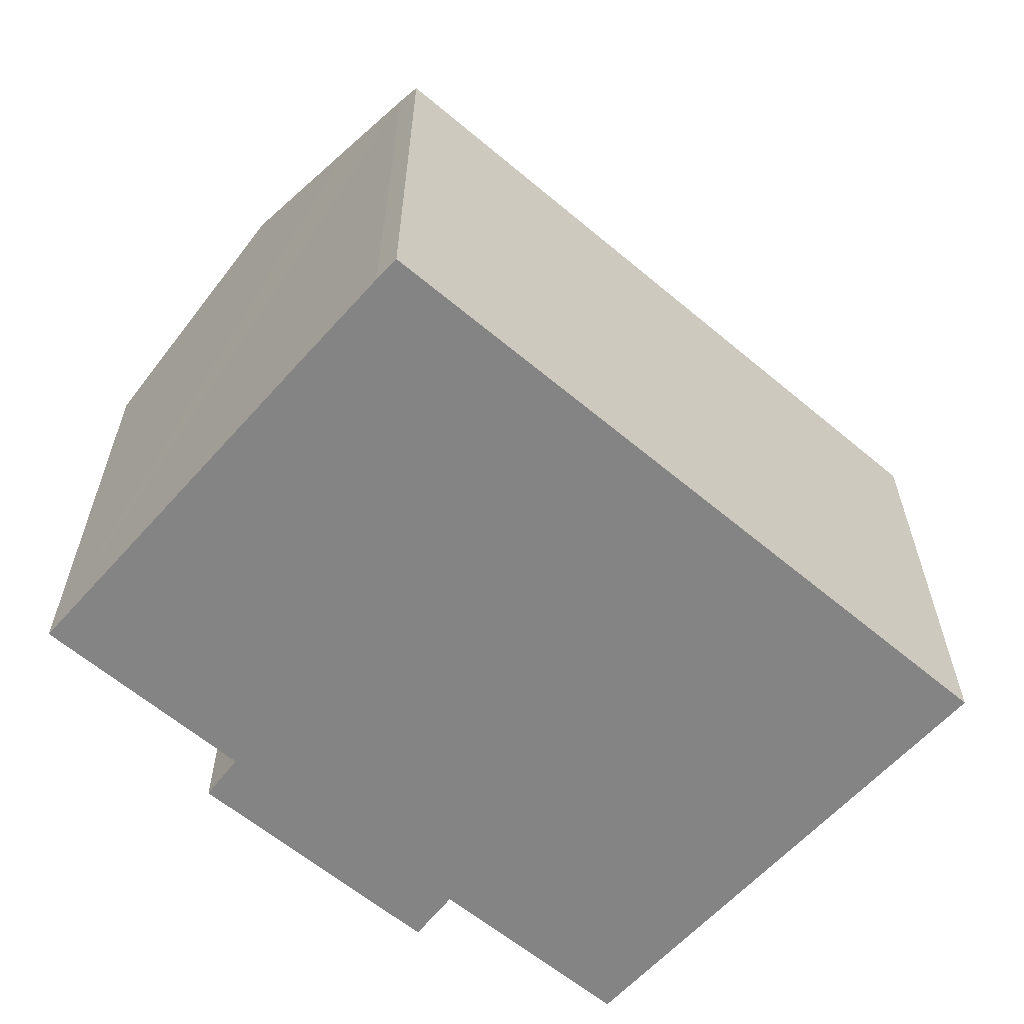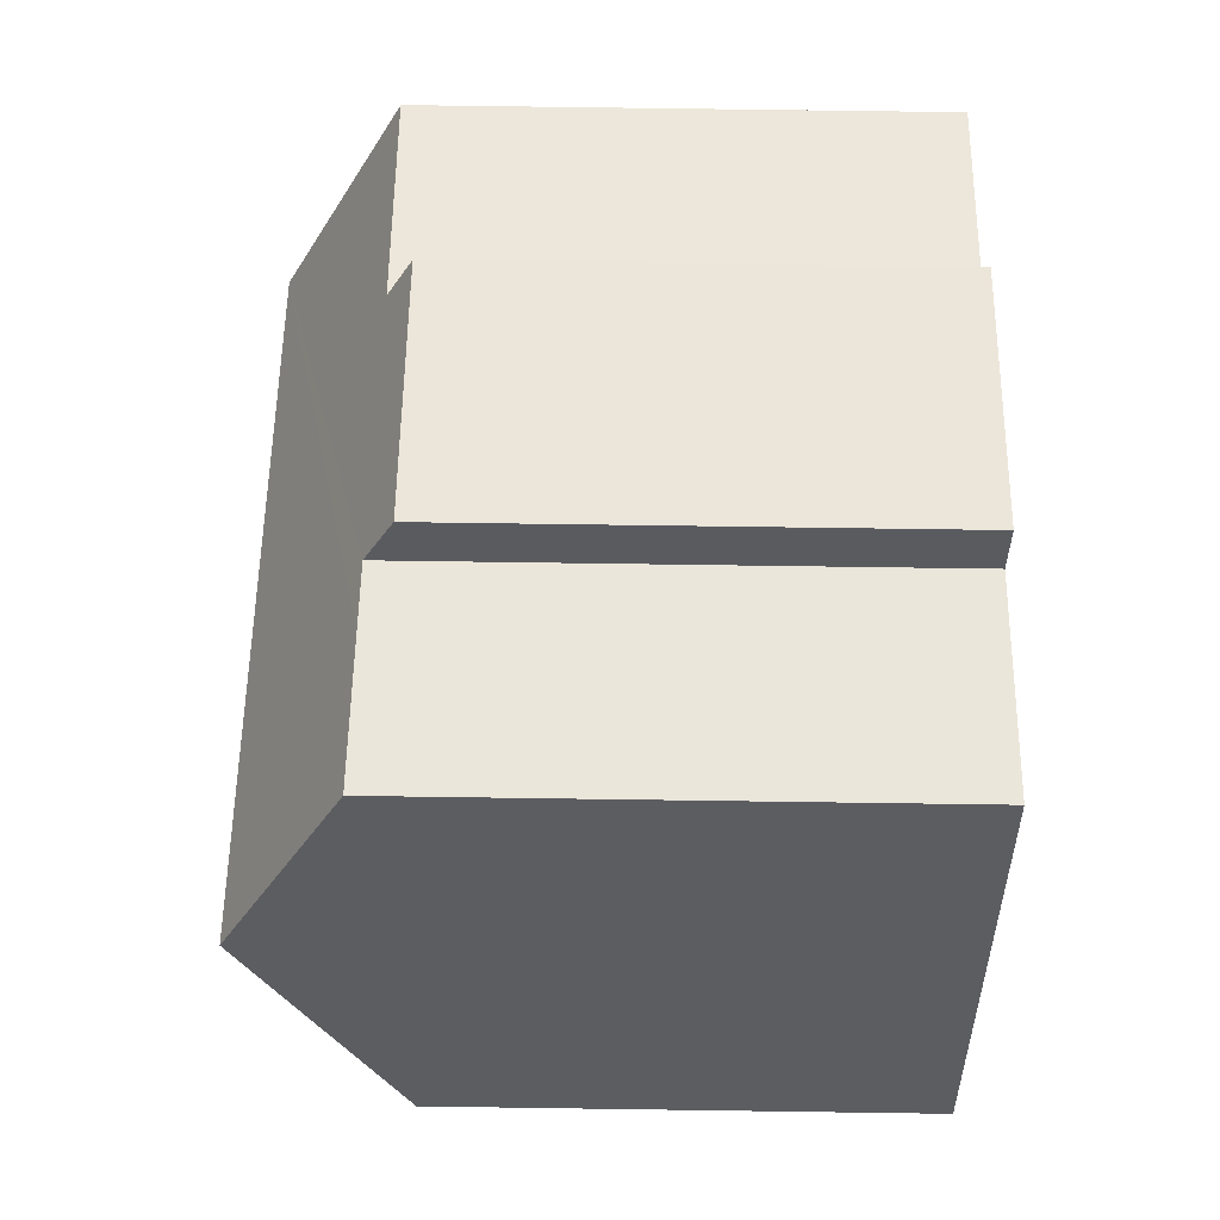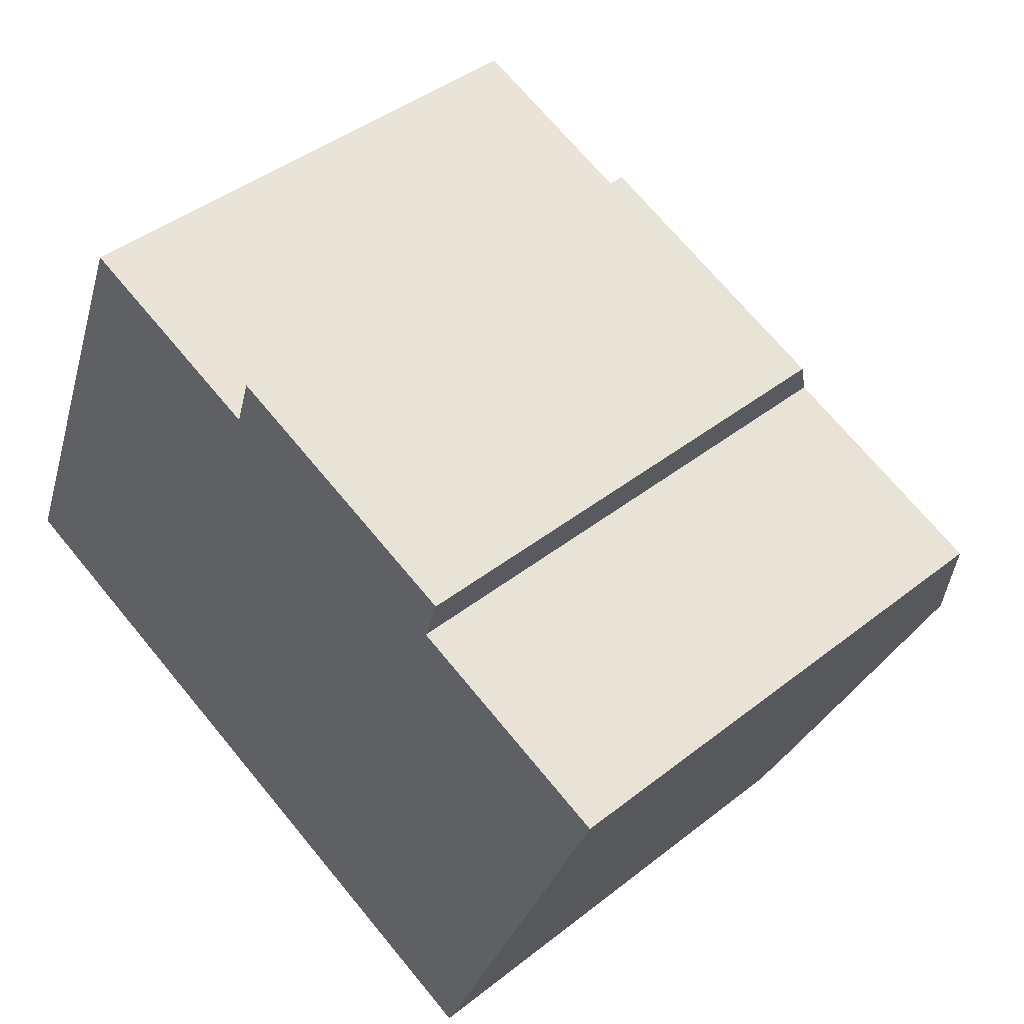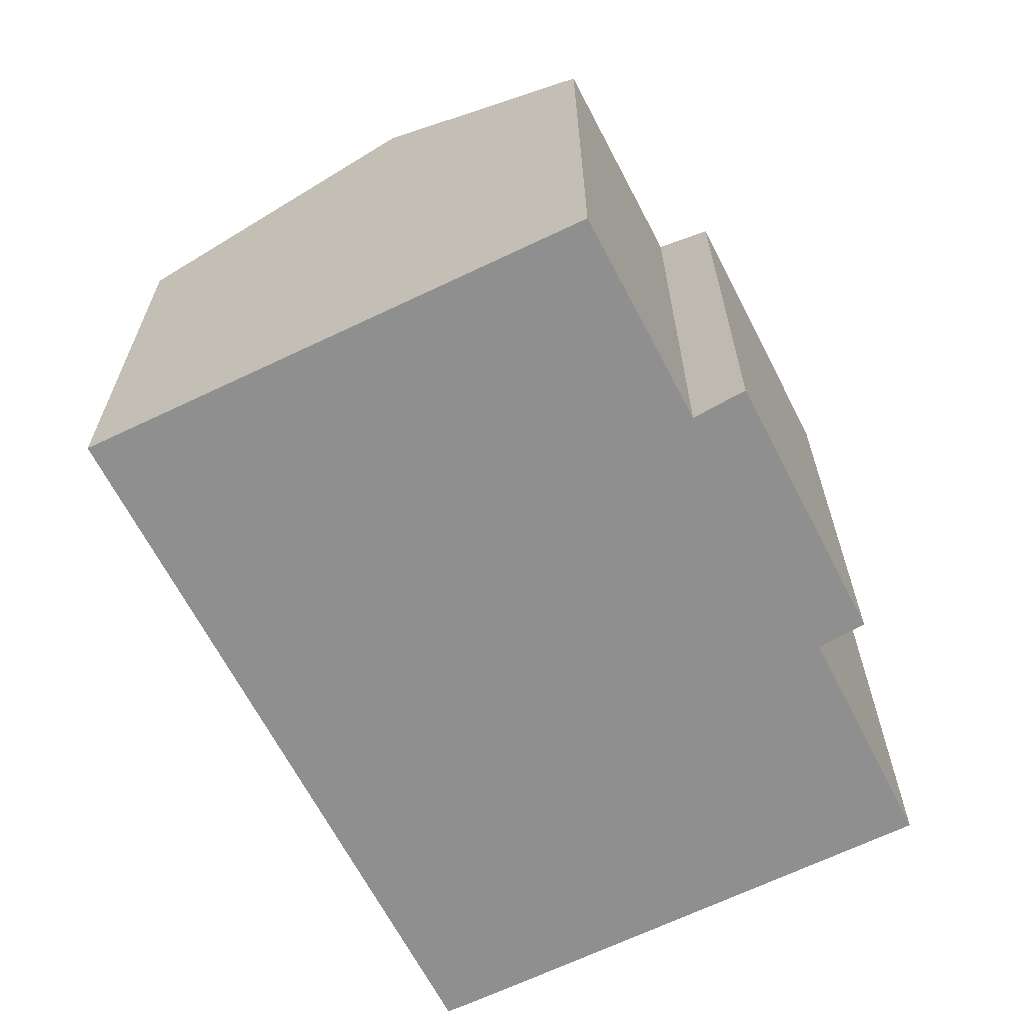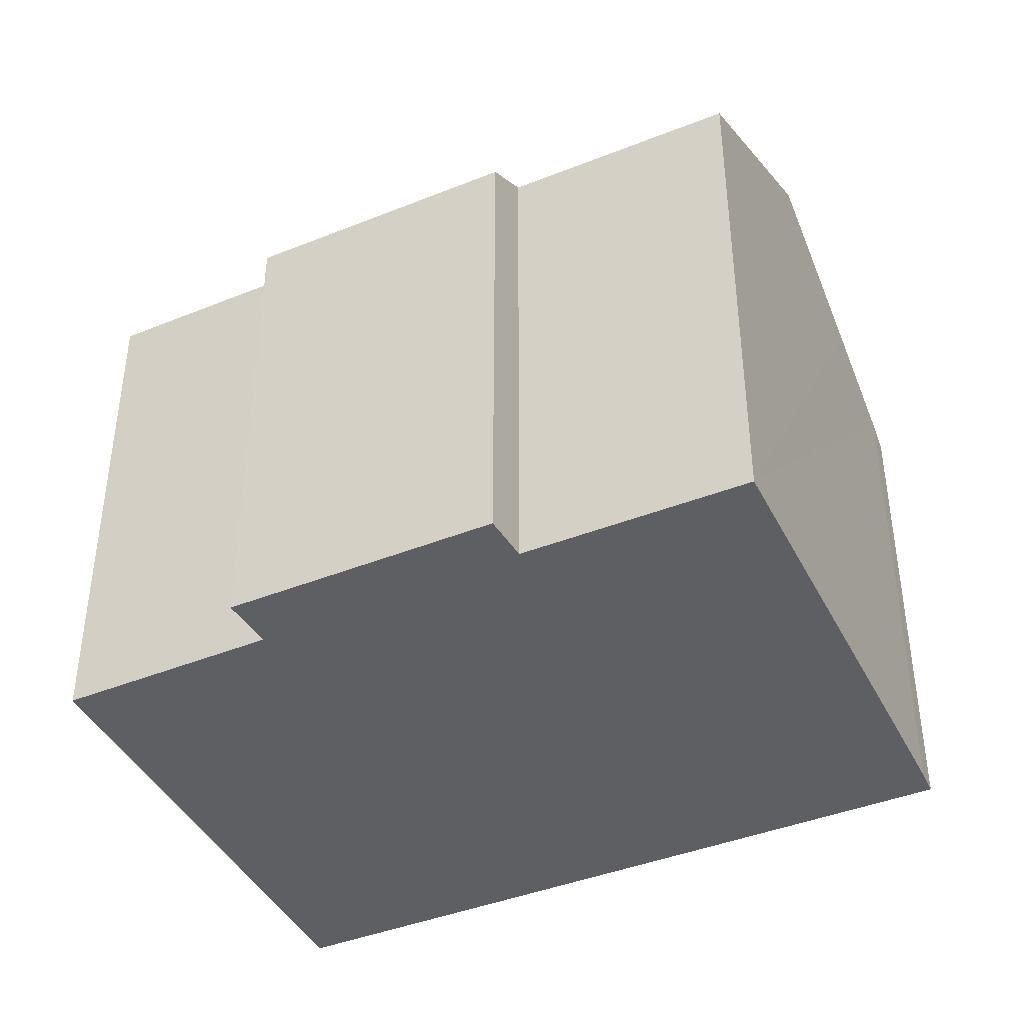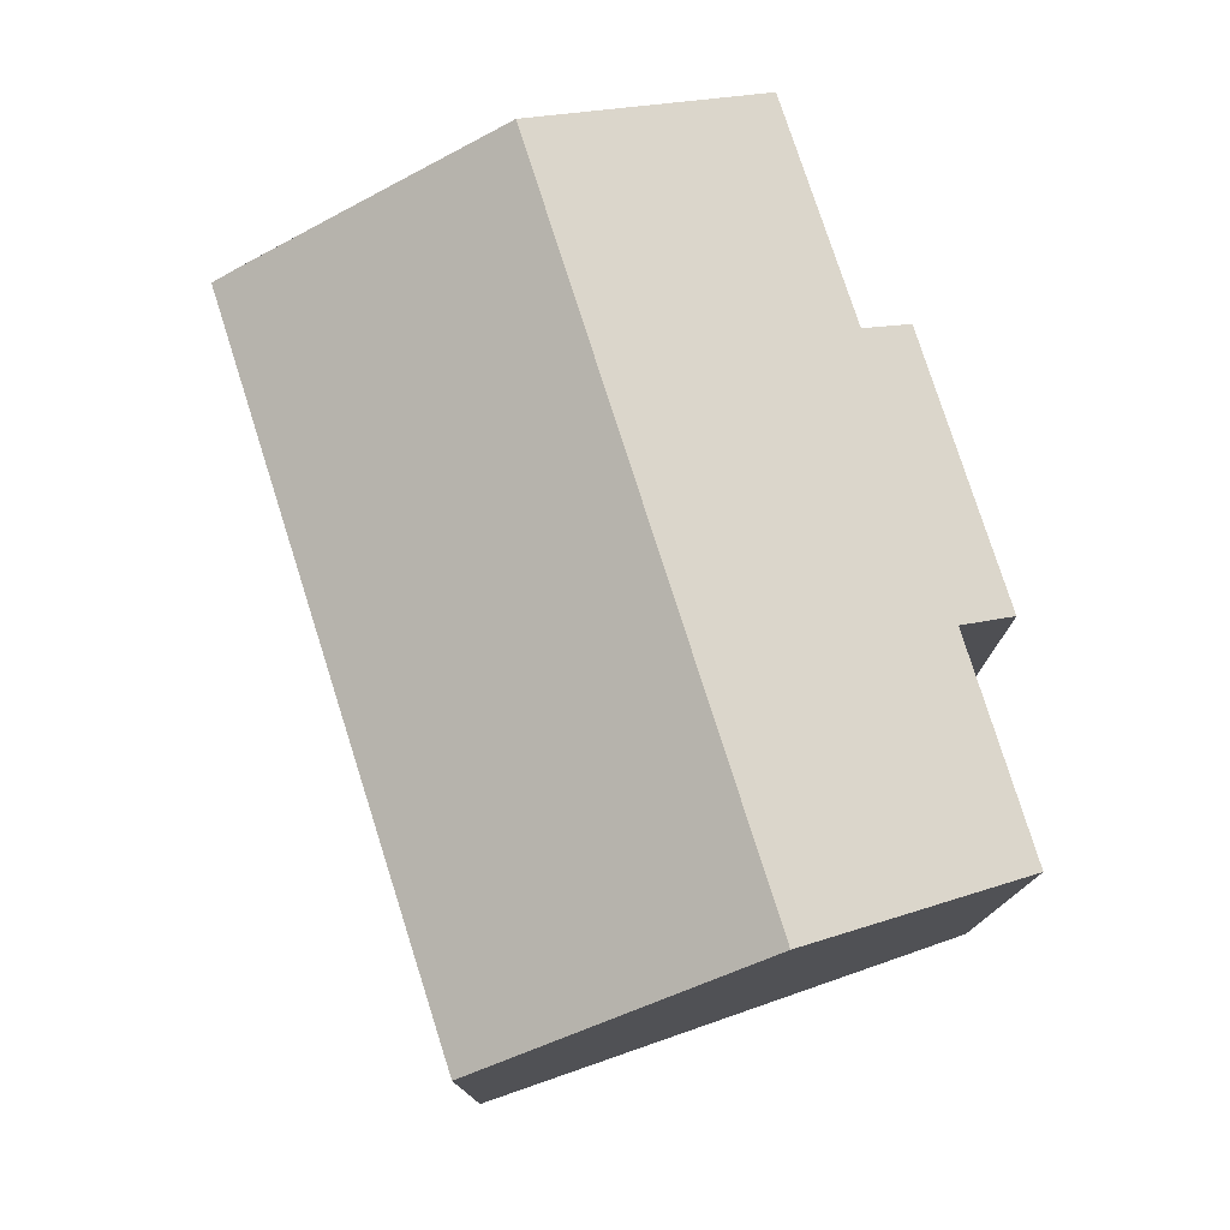
<metadata>
{"format":"obj","ext":"obj","renderer":"f3d","projection":"perspective","resolution":1024,"background":"white","views":[{"elev":-61.5,"azim":160.5,"up":"+Y"},{"elev":76.0,"azim":-89.2,"up":"+Z"},{"elev":42.7,"azim":46.9,"up":"+Z"},{"elev":-65.4,"azim":-41.8,"up":"+Y"},{"elev":-41.4,"azim":47.0,"up":"+Y"},{"elev":77.7,"azim":-86.6,"up":"+Y"}]}
</metadata>
<code>
v  18.95 14.35 -3.748
v  2.871 16.49 6.929
v  20.52 16.49 0.139
v  0.123 12.82 0.297
v  17.92 12.95 -6.279
v  17.69 12.65 -6.805
v  0 12.65 7.749e-16
v  12.77 12.66 11.15
v  10.73 13.04 11.13
v  10.96 12.66 11.85
v  10.51 13.39 10.47
v  8.81 13.4 11.11
v  4.588 14.2 11.07
v  5.171 13.42 12.48
v  17.27 13.31 8.061
v  17.66 12.65 9.277
v  22.84 13.33 5.875
v  10.96 -7.254e-16 11.85
v  17.66 -5.681e-16 9.277
v  12.77 -6.828e-16 11.15
v  22.84 -3.597e-16 5.875
v  17.27 -4.936e-16 8.061
v  5.171 -7.644e-16 12.48
v  10.51 -6.414e-16 10.47
v  8.81 -6.805e-16 11.11
v  17.97 13.02 -6.156
v  17.97 3.769e-16 -6.156
v  18.95 2.295e-16 -3.748
v  20.52 -8.511e-18 0.139
v  17.69 4.167e-16 -6.805
v  17.92 3.845e-16 -6.279
v  0 0 0
v  0.123 -1.819e-17 0.297
v  2.871 -4.243e-16 6.929
v  4.588 -6.781e-16 11.07
v  10.73 -6.816e-16 11.13
g defaultobject
f 1 2 3
f 2 1 4
f 4 1 5
f 4 5 6
f 4 6 7
f 8 9 10
f 9 8 11
f 12 13 14
f 13 12 2
f 2 12 3
f 3 12 11
f 3 11 8
f 3 8 15
f 15 8 16
f 3 15 17
f 18 8 10
f 8 18 16
f 16 18 19
f 19 18 20
f 15 21 17
f 21 15 22
f 23 12 14
f 12 23 11
f 11 23 24
f 24 23 25
f 16 22 15
f 22 16 19
f 21 3 17
f 3 21 1
f 1 21 26
f 26 21 27
f 27 21 28
f 28 21 29
f 27 5 26
f 5 27 6
f 6 27 30
f 30 27 31
f 30 7 6
f 7 30 32
f 32 4 7
f 4 32 2
f 2 32 13
f 13 32 14
f 14 32 33
f 14 33 23
f 23 33 34
f 23 34 35
f 24 9 11
f 9 24 10
f 10 24 18
f 18 24 36
f 35 25 23
f 25 35 34
f 25 34 33
f 25 33 24
f 24 33 20
f 20 33 19
f 19 33 32
f 19 32 22
f 22 32 30
f 22 30 21
f 21 30 29
f 29 30 28
f 28 30 27
f 27 30 31
f 36 20 18
f 20 36 24

</code>
